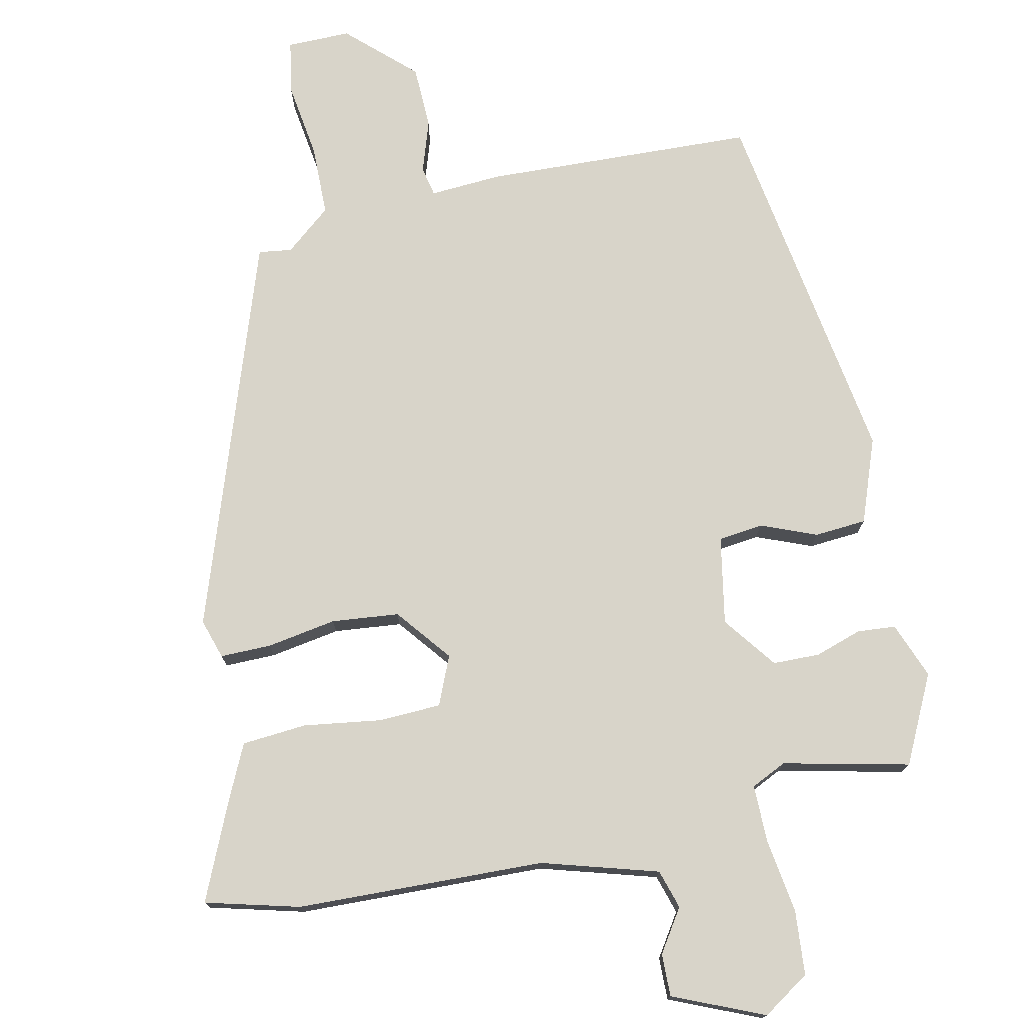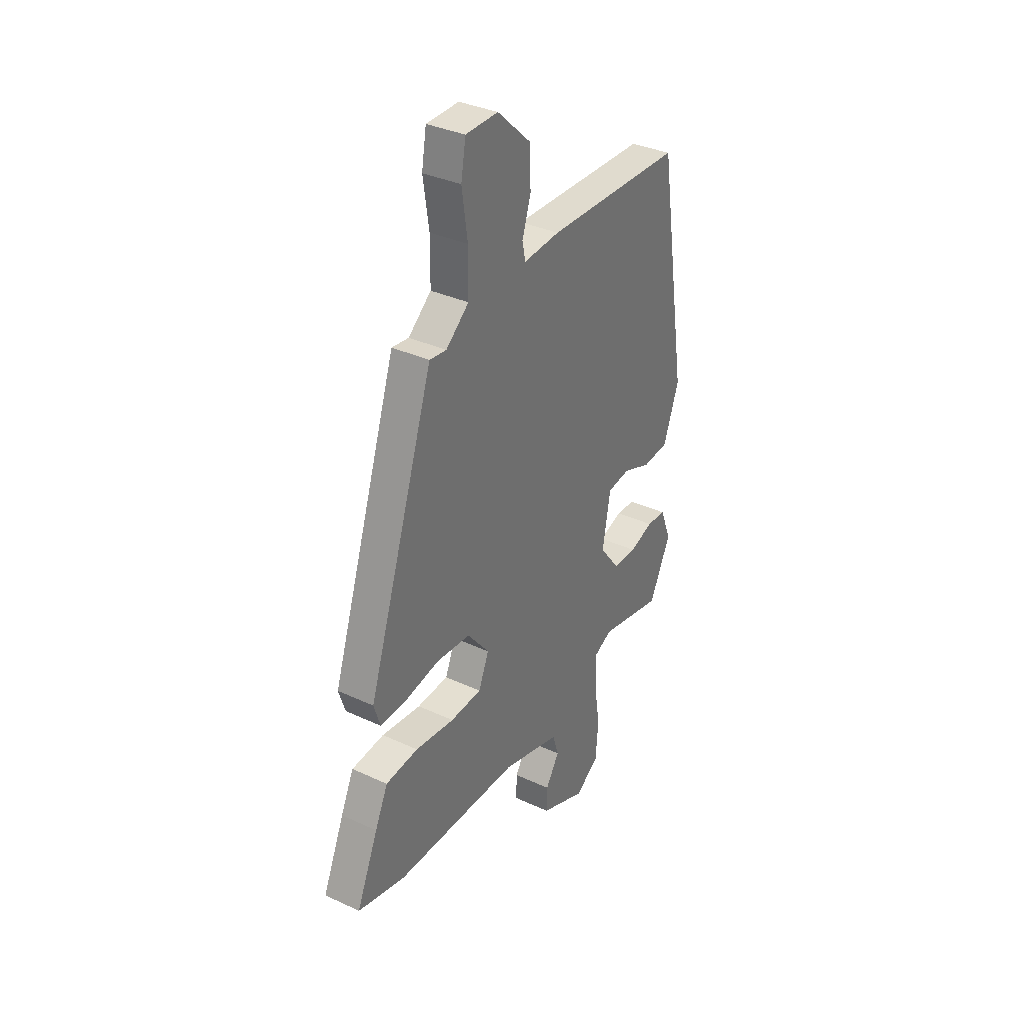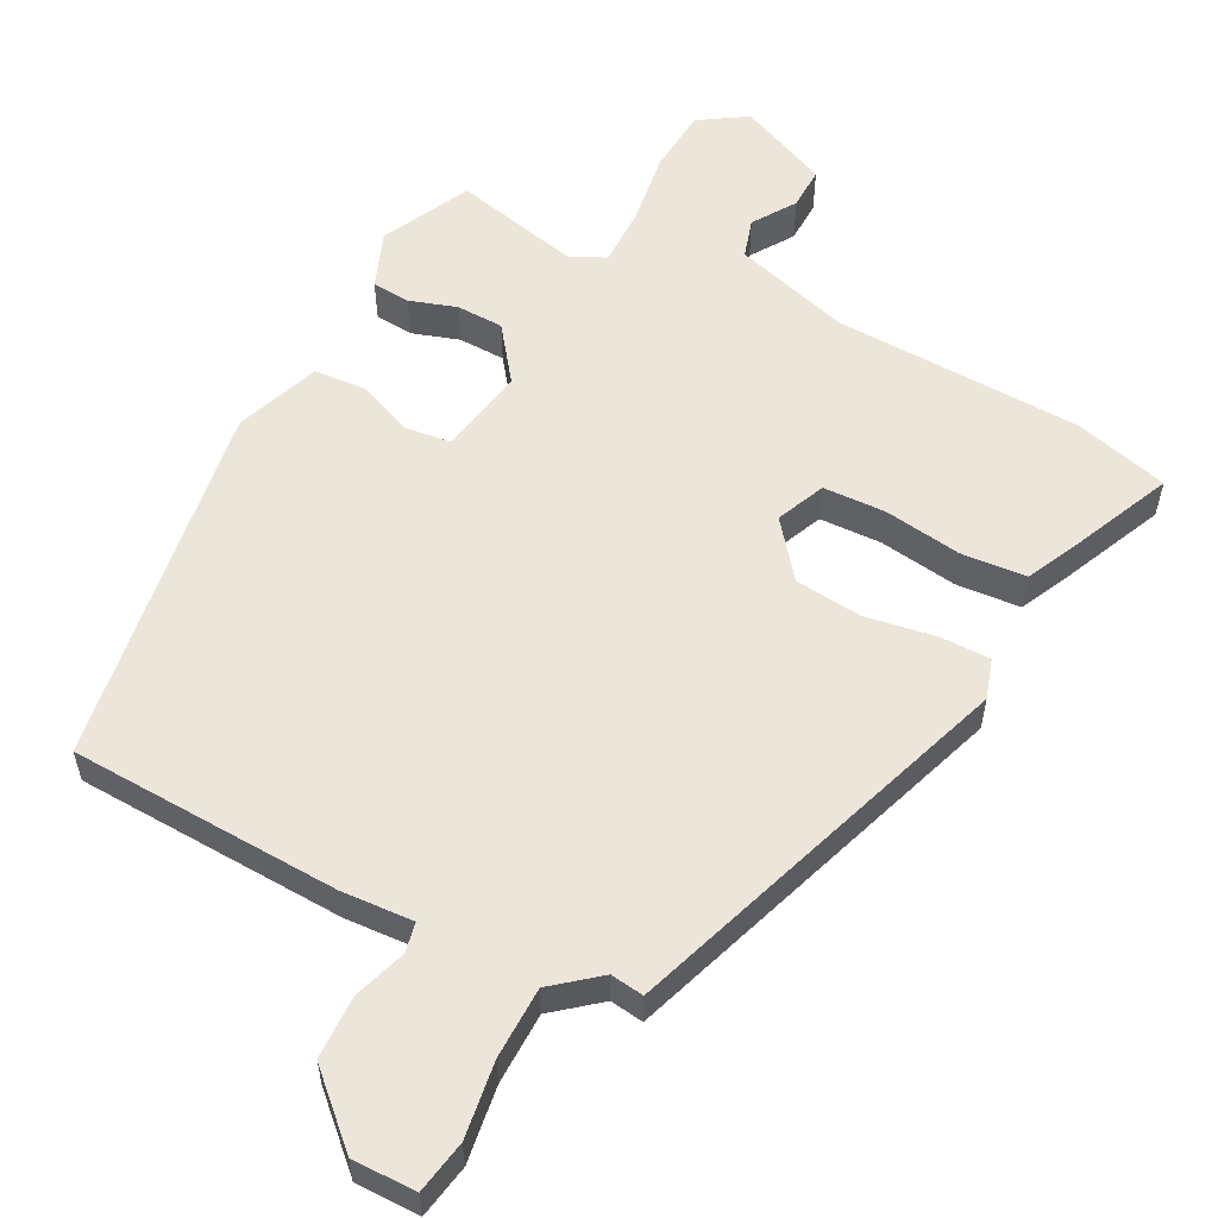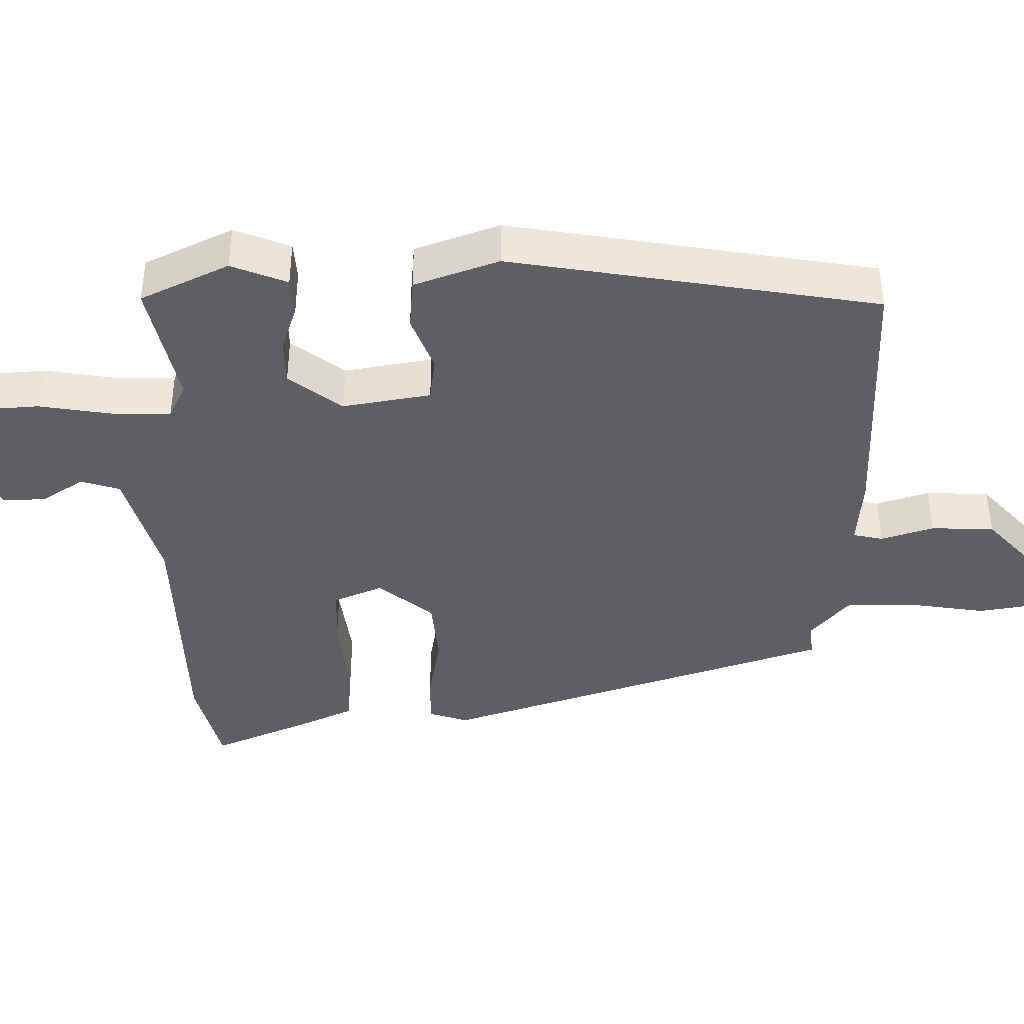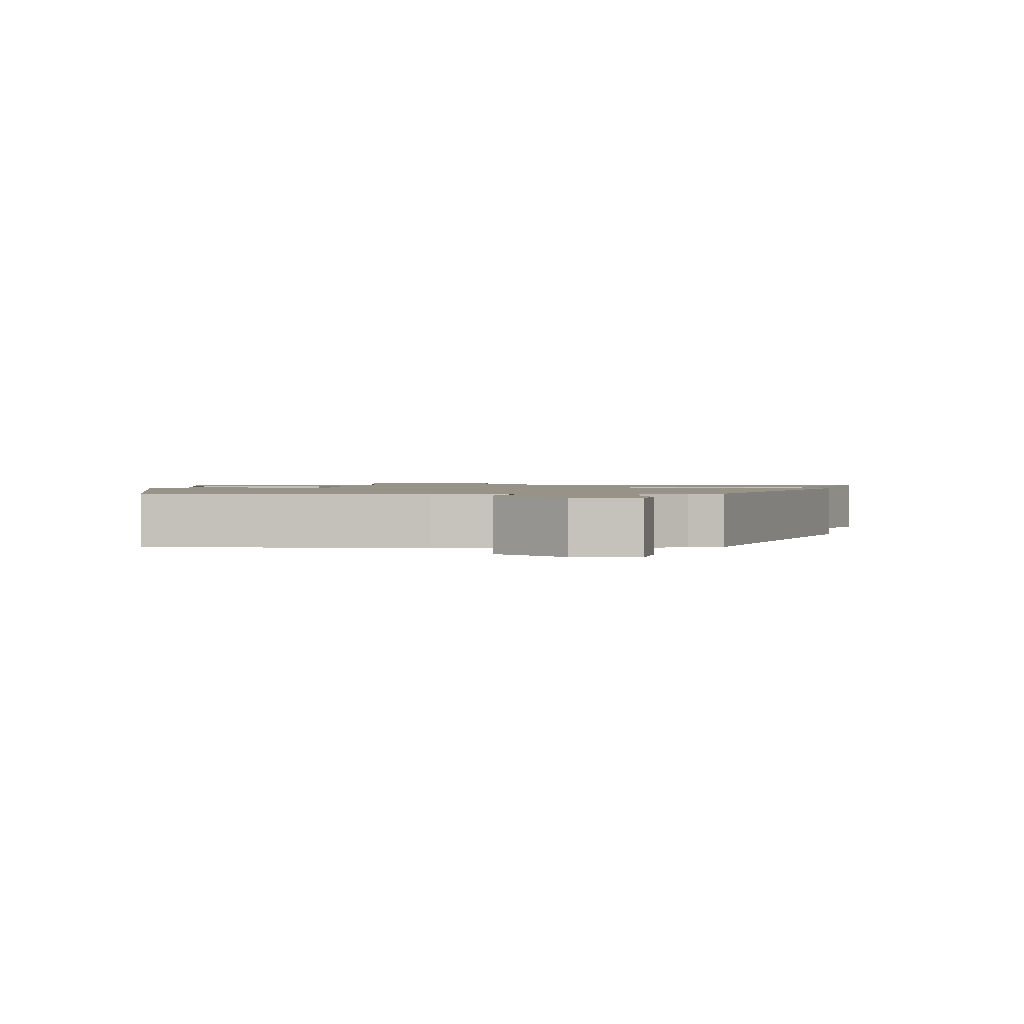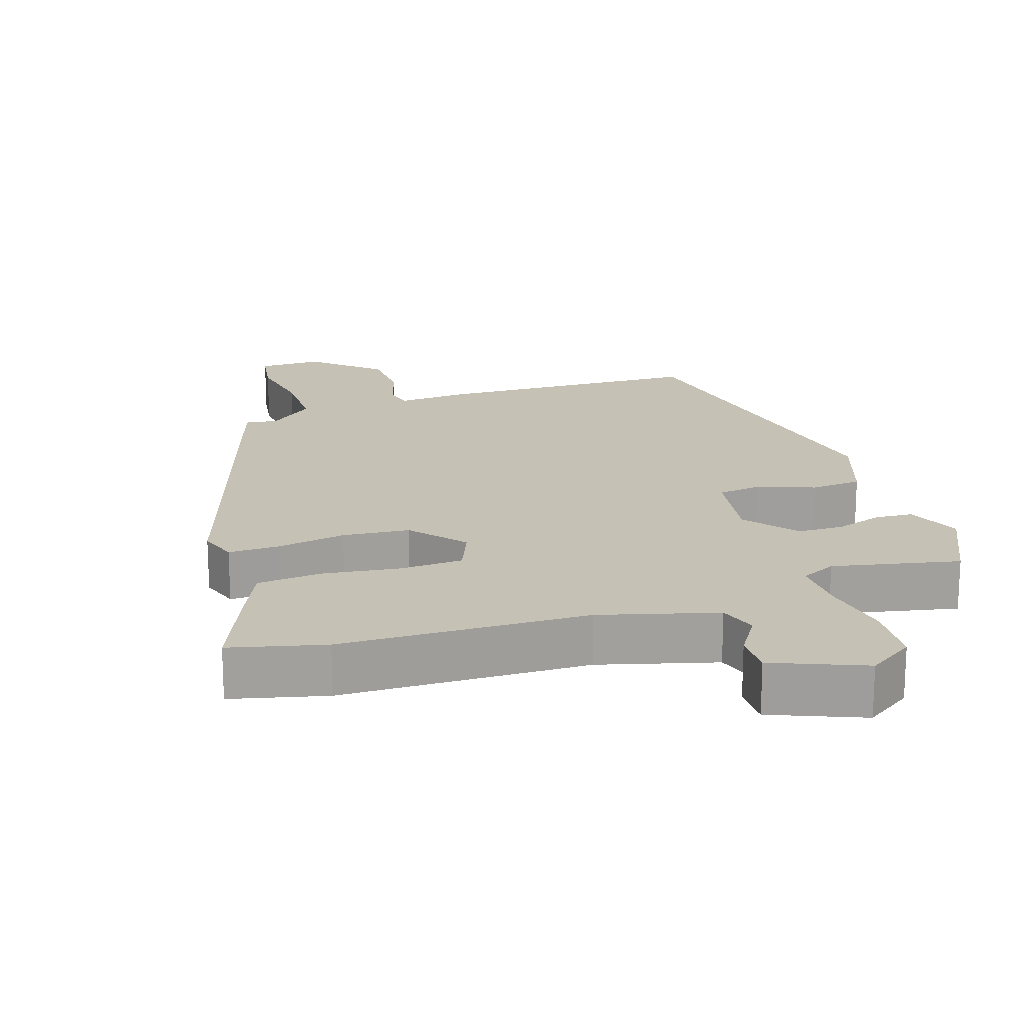
<metadata>
{"format":"obj","ext":"obj","renderer":"f3d","projection":"perspective","resolution":1024,"background":"white","views":[{"elev":75.3,"azim":168.2,"up":"+Y"},{"elev":35.1,"azim":121.7,"up":"+Z"},{"elev":56.7,"azim":27.9,"up":"+Y"},{"elev":-40.8,"azim":-89.6,"up":"+Y"},{"elev":1.3,"azim":2.2,"up":"+Y"},{"elev":18.7,"azim":161.2,"up":"+Y"}]}
</metadata>
<code>
v -0.428 0.07 0.515
v -0.046 0.07 0.528
v 0.055 0.07 0.521
v 0.064 0.07 0.563
v 0.04 0.07 0.637
v 0.043 0.07 0.726
v 0.136 0.07 0.812
v 0.226 0.07 0.811
v 0.239 0.07 0.736
v 0.223 0.07 0.629
v 0.224 0.07 0.528
v 0.288 0.07 0.475
v 0.335 0.07 0.481
v 0.521 0.07 -0.072
v 0.503 0.07 -0.128
v 0.431 0.07 -0.127
v 0.333 0.07 -0.11
v 0.238 0.07 -0.119
v 0.176 0.07 -0.196
v 0.205 0.07 -0.265
v 0.293 0.07 -0.269
v 0.403 0.07 -0.254
v 0.494 0.07 -0.262
v 0.53 0.07 -0.339
v 0.59 0.07 -0.477
v 0.457 0.07 -0.511
v 0.107 0.07 -0.52
v -0.057 0.07 -0.567
v -0.074 0.07 -0.622
v -0.035 0.07 -0.682
v -0.034 0.07 -0.742
v -0.162 0.07 -0.796
v -0.228 0.07 -0.752
v -0.235 0.07 -0.661
v -0.219 0.07 -0.557
v -0.218 0.07 -0.475
v -0.268 0.07 -0.451
v -0.446 0.07 -0.49
v -0.506 0.07 -0.366
v -0.475 0.07 -0.287
v -0.421 0.07 -0.283
v -0.355 0.07 -0.305
v -0.289 0.07 -0.304
v -0.232 0.07 -0.229
v -0.254 0.07 -0.105
v -0.317 0.07 -0.097
v -0.396 0.07 -0.128
v -0.469 0.07 -0.122
v -0.512 0.07 -0.003
v -0.428 0 0.515
v -0.046 0 0.528
v 0.055 0 0.521
v 0.064 0 0.563
v 0.04 0 0.637
v 0.043 0 0.726
v 0.136 0 0.812
v 0.226 0 0.811
v 0.239 0 0.736
v 0.223 0 0.629
v 0.224 0 0.528
v 0.288 0 0.475
v 0.335 0 0.481
v 0.521 0 -0.072
v 0.503 0 -0.128
v 0.431 0 -0.127
v 0.333 0 -0.11
v 0.238 0 -0.119
v 0.176 0 -0.196
v 0.205 0 -0.265
v 0.293 0 -0.269
v 0.403 0 -0.254
v 0.494 0 -0.262
v 0.53 0 -0.339
v 0.59 0 -0.477
v 0.457 0 -0.511
v 0.107 0 -0.52
v -0.057 0 -0.567
v -0.074 0 -0.622
v -0.035 0 -0.682
v -0.034 0 -0.742
v -0.162 0 -0.796
v -0.228 0 -0.752
v -0.235 0 -0.661
v -0.219 0 -0.557
v -0.218 0 -0.475
v -0.268 0 -0.451
v -0.446 0 -0.49
v -0.506 0 -0.366
v -0.475 0 -0.287
v -0.421 0 -0.283
v -0.355 0 -0.305
v -0.289 0 -0.304
v -0.232 0 -0.229
v -0.254 0 -0.105
v -0.317 0 -0.097
v -0.396 0 -0.128
v -0.469 0 -0.122
v -0.512 0 -0.003
f 1 2 3
f 49 1 3
f 48 49 3
f 47 48 3
f 46 47 3
f 45 46 3
f 44 45 3
f 40 41 42
f 39 40 42
f 38 39 42
f 37 38 42
f 36 37 42 43
f 33 34 35
f 32 33 35
f 31 32 35
f 30 31 35
f 29 30 35
f 28 29 35 36
f 36 43 44
f 28 36 44
f 27 28 44
f 25 26 27
f 24 25 27
f 23 24 27
f 22 23 27
f 21 22 27
f 15 16 17
f 14 15 17
f 13 14 17
f 12 13 17
f 11 12 17 18
f 8 9 10
f 7 8 10
f 6 7 10
f 5 6 10
f 4 5 10
f 3 4 10 11
f 11 18 19
f 3 11 19
f 44 3 19
f 20 21 27
f 19 20 27 44
f 52 51 50
f 52 50 98
f 52 98 97
f 52 97 96
f 52 96 95
f 52 95 94
f 52 94 93
f 91 90 89
f 91 89 88
f 91 88 87
f 91 87 86
f 92 91 86 85
f 84 83 82
f 84 82 81
f 84 81 80
f 84 80 79
f 84 79 78
f 85 84 78 77
f 93 92 85
f 93 85 77
f 93 77 76
f 76 75 74
f 76 74 73
f 76 73 72
f 76 72 71
f 76 71 70
f 66 65 64
f 66 64 63
f 66 63 62
f 66 62 61
f 67 66 61 60
f 59 58 57
f 59 57 56
f 59 56 55
f 59 55 54
f 59 54 53
f 60 59 53 52
f 68 67 60
f 68 60 52
f 68 52 93
f 76 70 69
f 93 76 69 68
f 1 50 51 2
f 2 51 52 3
f 3 52 53 4
f 4 53 54 5
f 5 54 55 6
f 6 55 56 7
f 7 56 57 8
f 8 57 58 9
f 9 58 59 10
f 10 59 60 11
f 11 60 61 12
f 12 61 62 13
f 13 62 63 14
f 14 63 64 15
f 15 64 65 16
f 16 65 66 17
f 17 66 67 18
f 18 67 68 19
f 19 68 69 20
f 20 69 70 21
f 21 70 71 22
f 22 71 72 23
f 23 72 73 24
f 24 73 74 25
f 25 74 75 26
f 26 75 76 27
f 27 76 77 28
f 28 77 78 29
f 29 78 79 30
f 30 79 80 31
f 31 80 81 32
f 32 81 82 33
f 33 82 83 34
f 34 83 84 35
f 35 84 85 36
f 36 85 86 37
f 37 86 87 38
f 38 87 88 39
f 39 88 89 40
f 40 89 90 41
f 41 90 91 42
f 42 91 92 43
f 43 92 93 44
f 44 93 94 45
f 45 94 95 46
f 46 95 96 47
f 47 96 97 48
f 48 97 98 49
f 49 98 50 1

</code>
